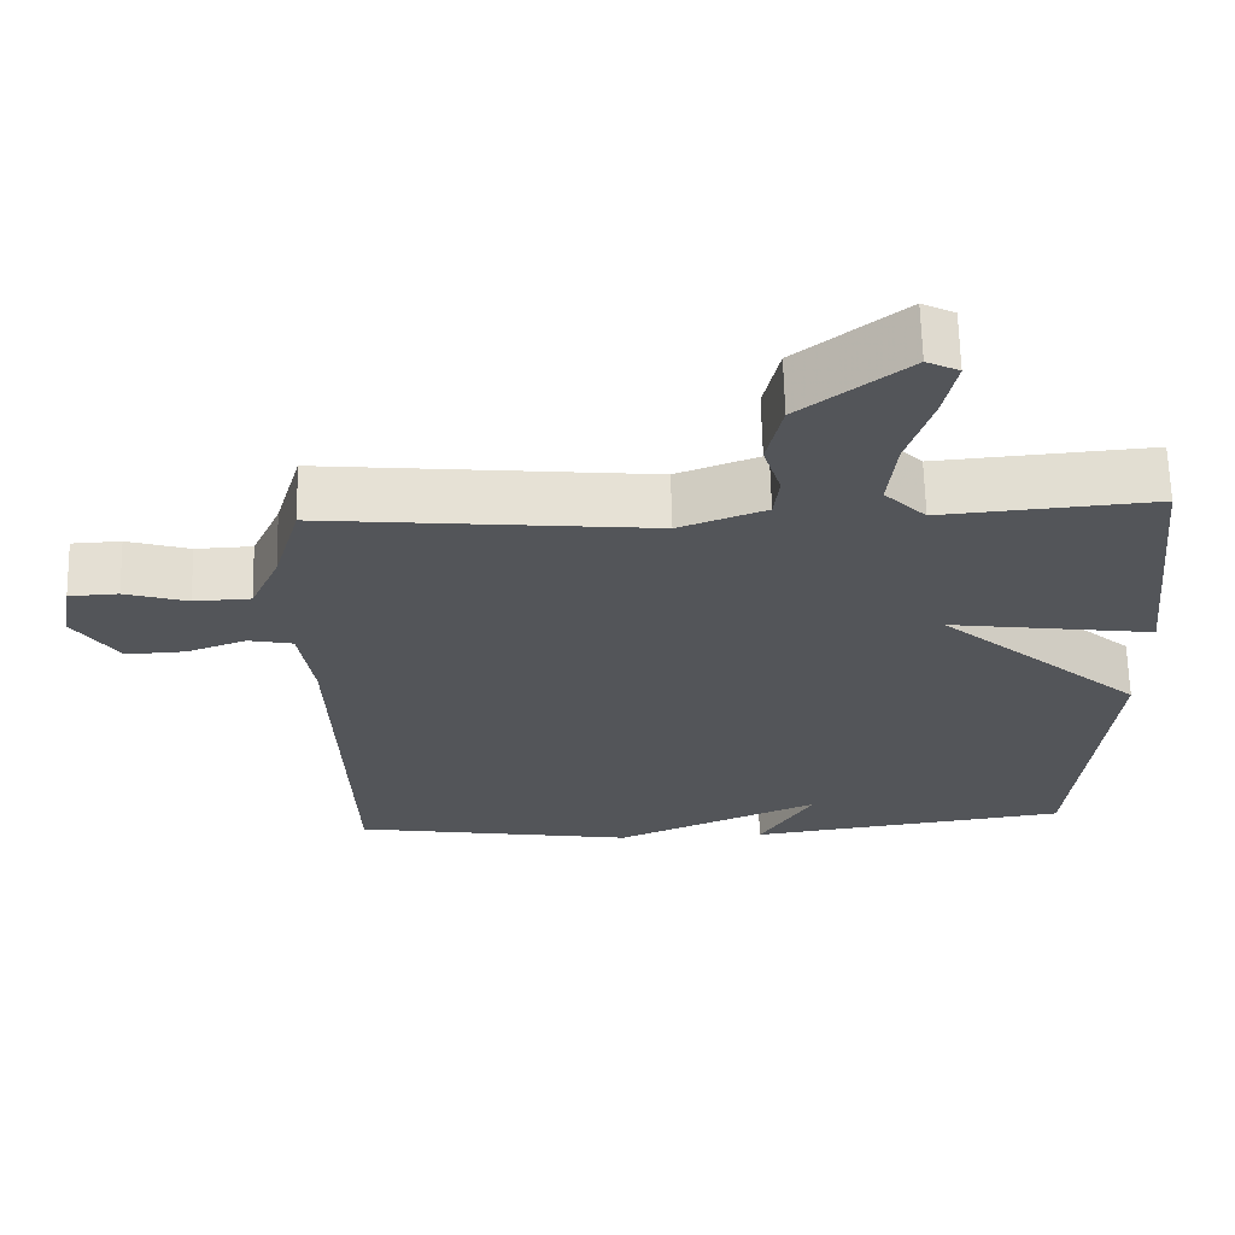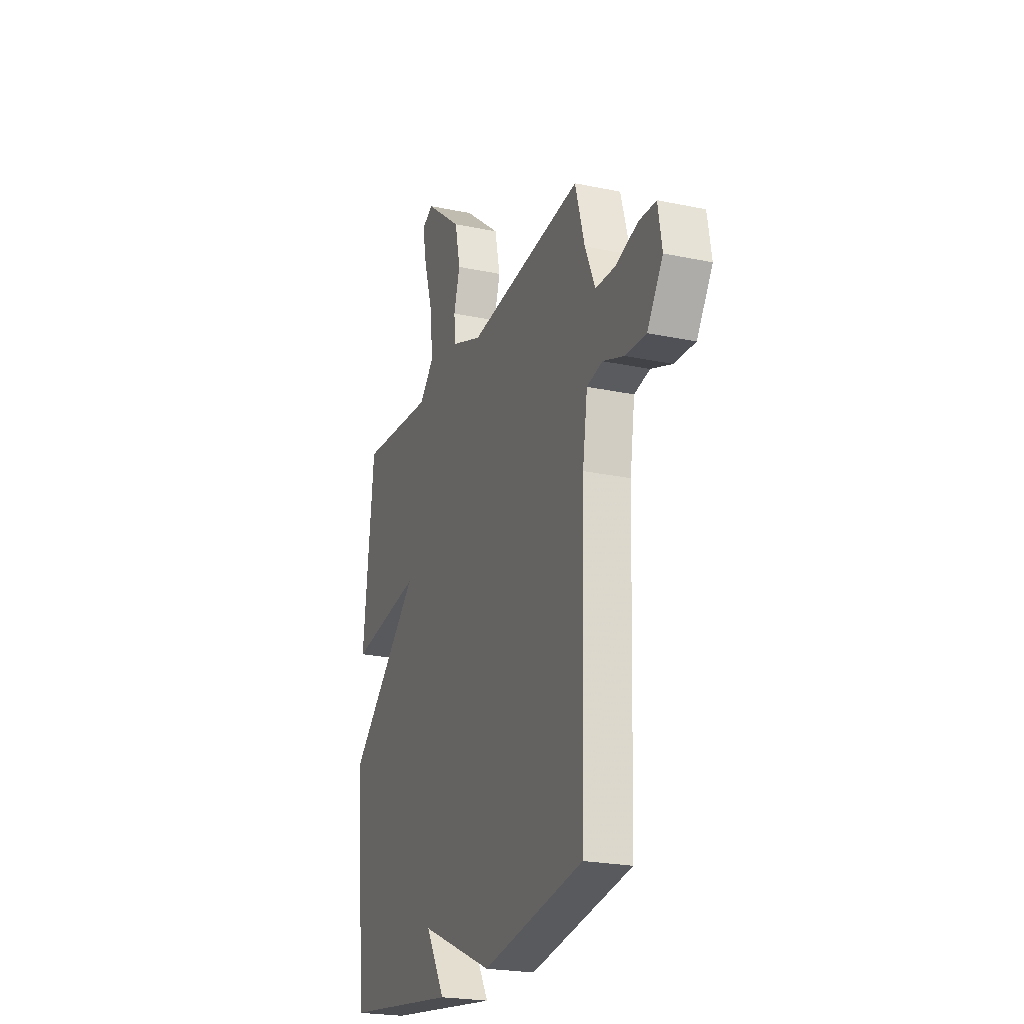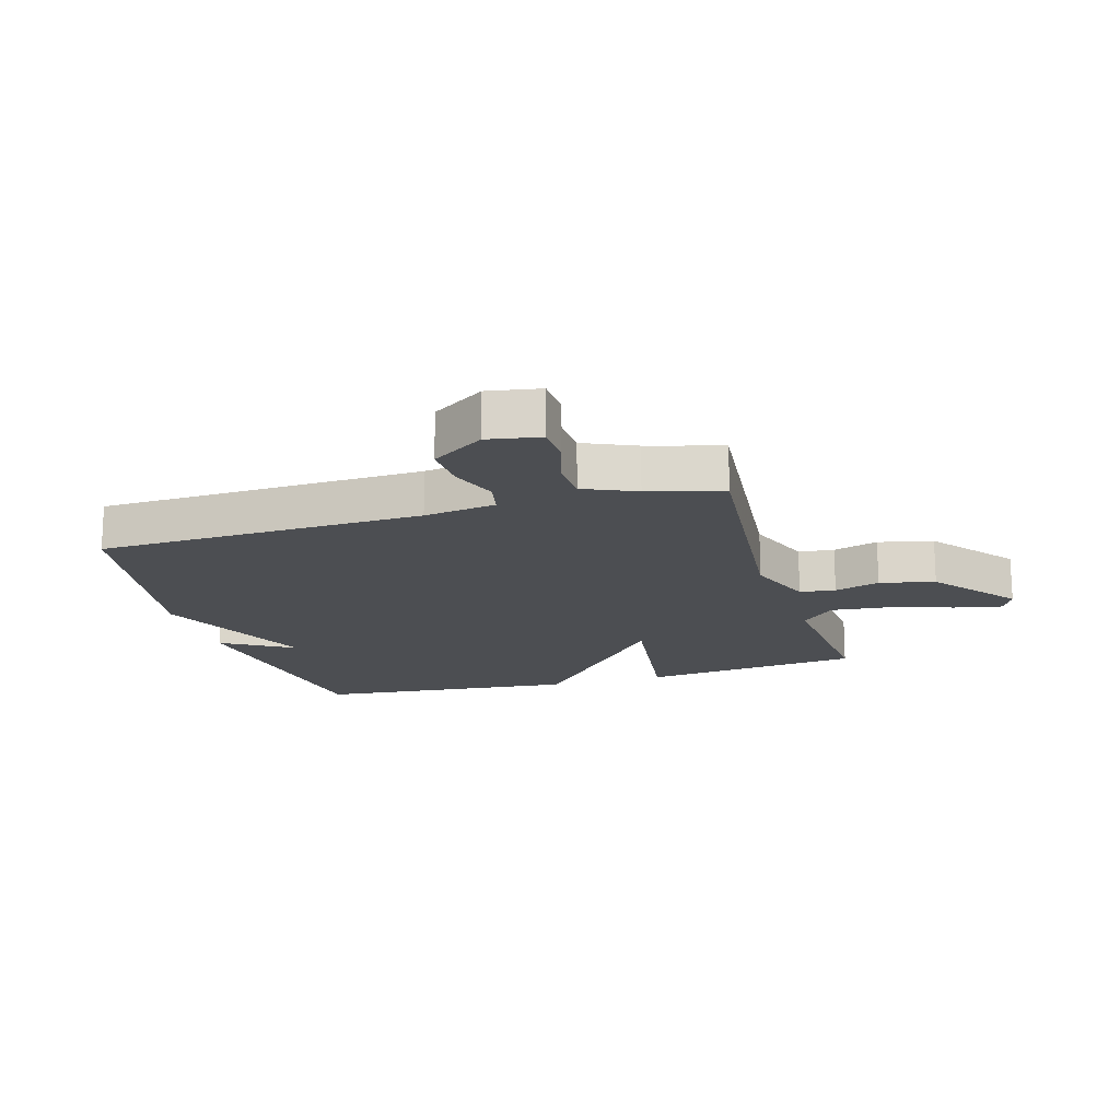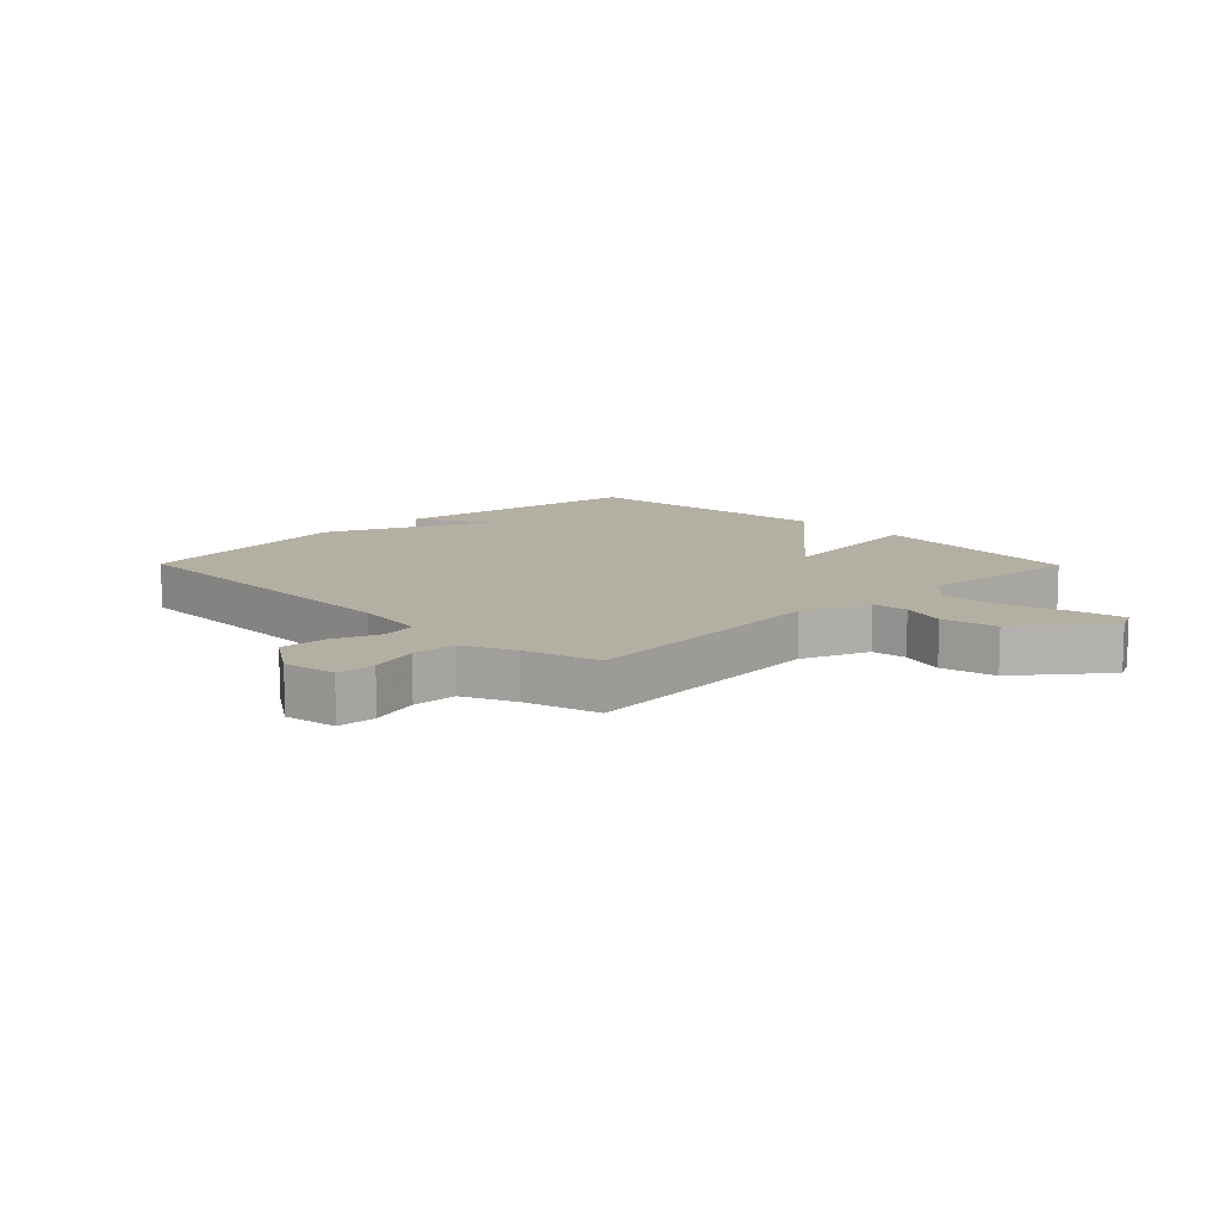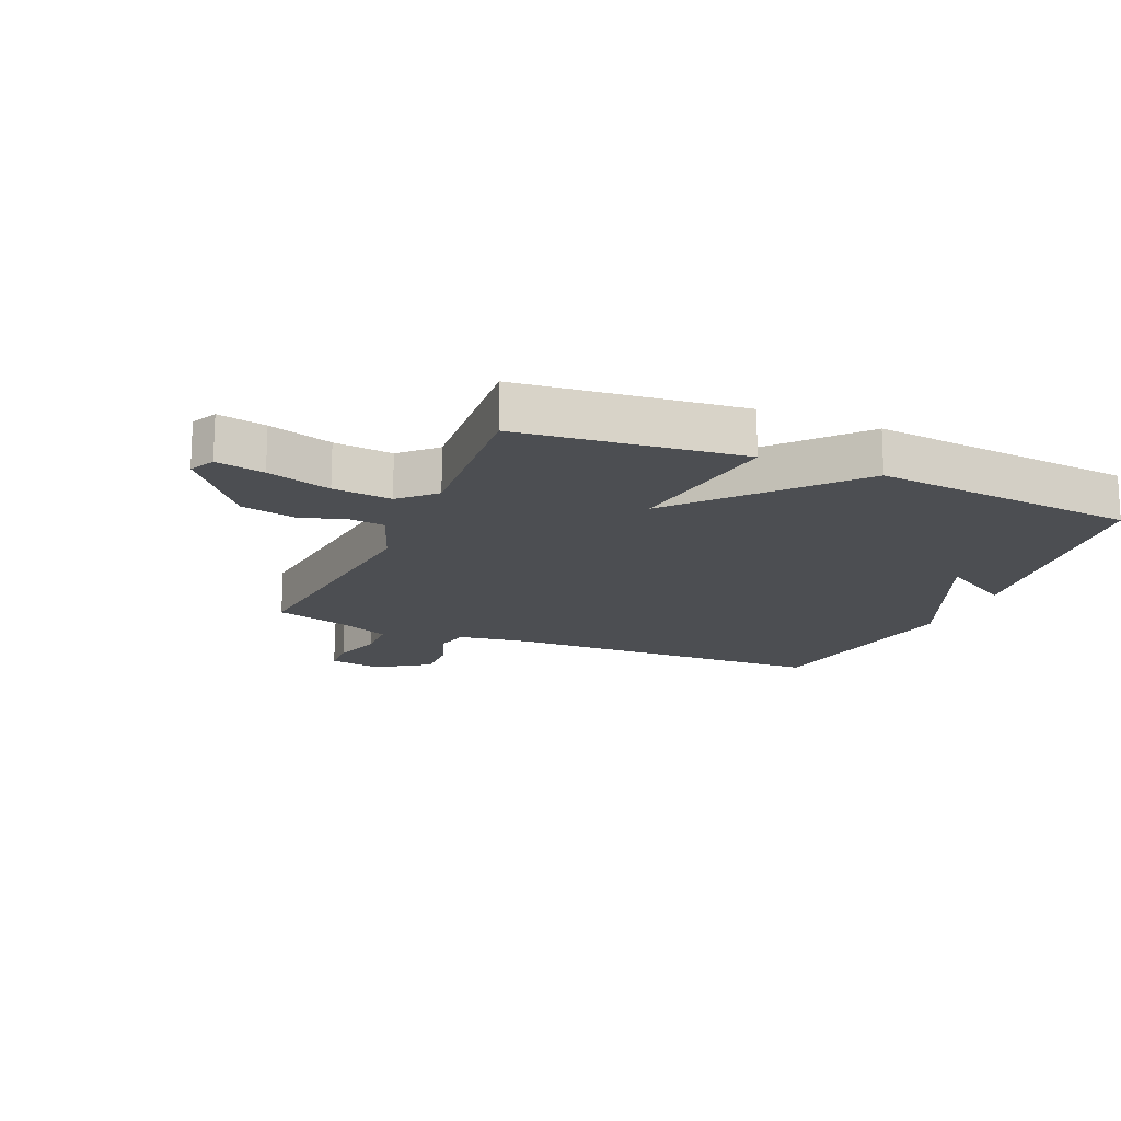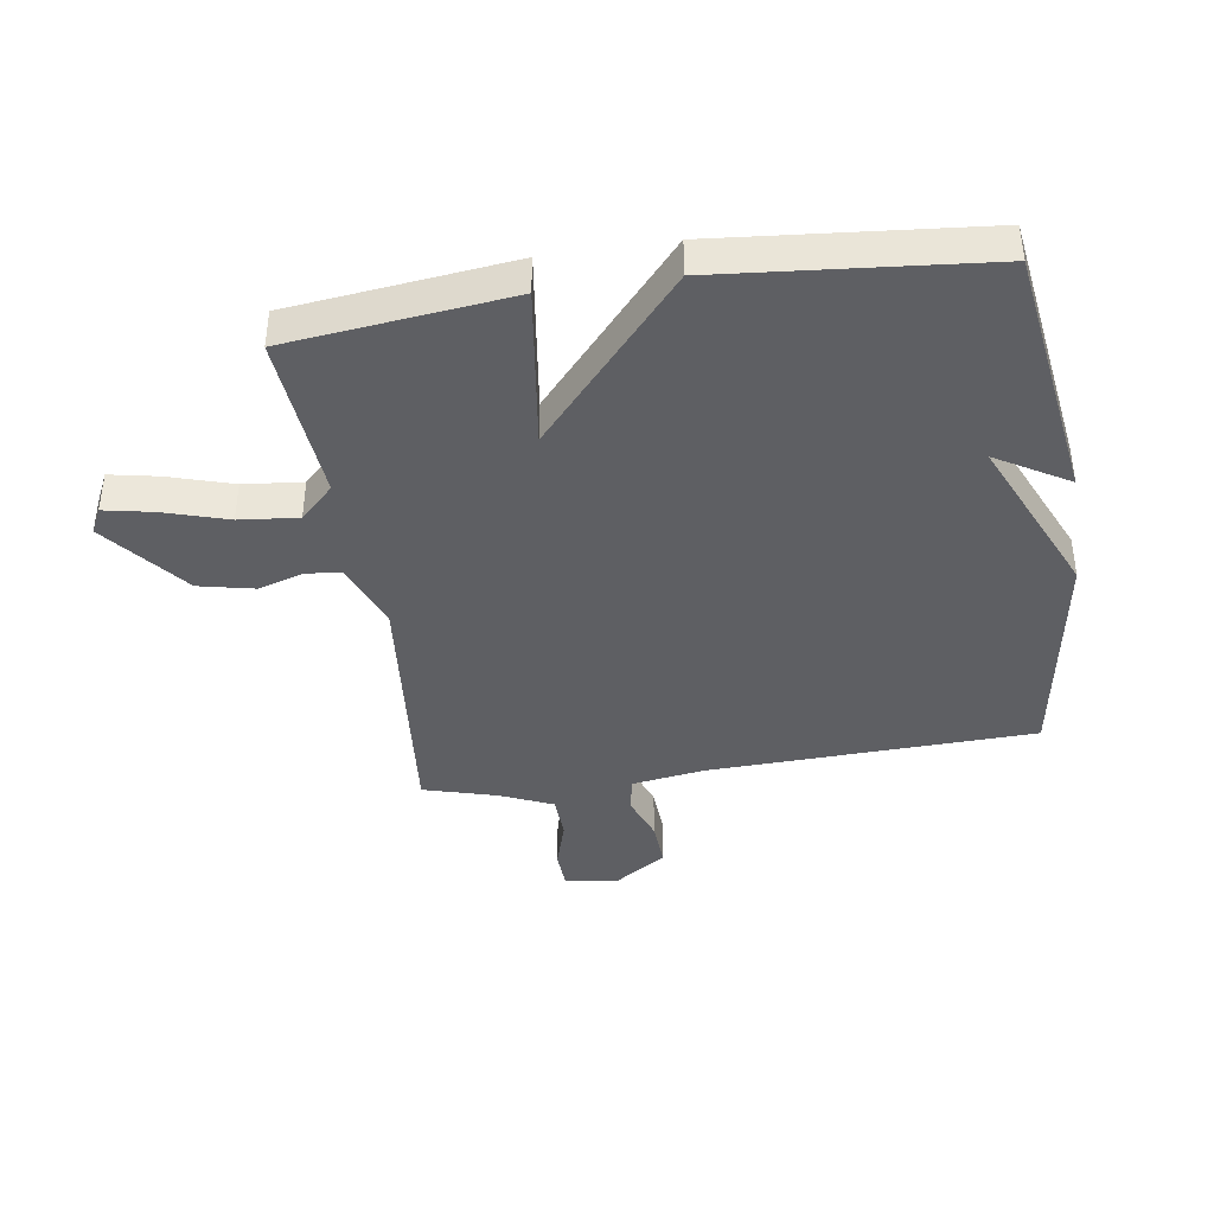
<metadata>
{"format":"obj","ext":"obj","renderer":"f3d","projection":"perspective","resolution":1024,"background":"white","views":[{"elev":65.4,"azim":-1.4,"up":"+Z"},{"elev":-23.1,"azim":-109.7,"up":"+Z"},{"elev":-17.0,"azim":-73.7,"up":"+Y"},{"elev":11.2,"azim":-44.5,"up":"+Y"},{"elev":-16.5,"azim":66.7,"up":"+Y"},{"elev":-40.5,"azim":98.7,"up":"+Y"}]}
</metadata>
<code>
v 0.5 0.07 0.5
v 0.541 0.07 0.134
v 0.272 0.07 0.171
v 0.541 0.07 -0.066
v 0.5 0.07 -0.5
v 0.074 0.07 -0.56
v 0.145 0.07 -0.441
v -0.126 0.07 -0.56
v -0.5 0.07 -0.5
v -0.518 0.07 0.039
v -0.536 0.07 0.158
v -0.594 0.07 0.17
v -0.672 0.07 0.141
v -0.75 0.07 0.137
v -0.808 0.07 0.224
v -0.793 0.07 0.311
v -0.729 0.07 0.314
v -0.647 0.07 0.289
v -0.573 0.07 0.292
v -0.535 0.07 0.378
v -0.5 0.07 0.5
v -0.071 0.07 0.458
v 0.042 0.07 0.501
v 0.049 0.07 0.56
v 0.026 0.07 0.635
v 0.046 0.07 0.726
v 0.184 0.07 0.836
v 0.226 0.07 0.815
v 0.21 0.07 0.735
v 0.177 0.07 0.629
v 0.167 0.07 0.532
v 0.221 0.07 0.477
v 0.5 0 0.5
v 0.541 0 0.134
v 0.272 0 0.171
v 0.541 0 -0.066
v 0.5 0 -0.5
v 0.074 0 -0.56
v 0.145 0 -0.441
v -0.126 0 -0.56
v -0.5 0 -0.5
v -0.518 0 0.039
v -0.536 0 0.158
v -0.594 0 0.17
v -0.672 0 0.141
v -0.75 0 0.137
v -0.808 0 0.224
v -0.793 0 0.311
v -0.729 0 0.314
v -0.647 0 0.289
v -0.573 0 0.292
v -0.535 0 0.378
v -0.5 0 0.5
v -0.071 0 0.458
v 0.042 0 0.501
v 0.049 0 0.56
v 0.026 0 0.635
v 0.046 0 0.726
v 0.184 0 0.836
v 0.226 0 0.815
v 0.21 0 0.735
v 0.177 0 0.629
v 0.167 0 0.532
v 0.221 0 0.477
f 28 29 30
f 27 28 30
f 26 27 30
f 25 26 30
f 24 25 30
f 23 24 30 31
f 22 23 31 32
f 20 21 22
f 19 20 22 32
f 16 17 18
f 15 16 18
f 14 15 18
f 13 14 18
f 12 13 18
f 11 12 18 19
f 7 8 9 10
f 7 10 11
f 4 5 6 7
f 7 11 19
f 4 7 19
f 3 4 19
f 3 19 32
f 2 3 32
f 1 2 32
f 62 61 60
f 62 60 59
f 62 59 58
f 62 58 57
f 62 57 56
f 63 62 56 55
f 64 63 55 54
f 54 53 52
f 64 54 52 51
f 50 49 48
f 50 48 47
f 50 47 46
f 50 46 45
f 50 45 44
f 51 50 44 43
f 42 41 40 39
f 43 42 39
f 39 38 37 36
f 51 43 39
f 51 39 36
f 51 36 35
f 64 51 35
f 64 35 34
f 64 34 33
f 1 33 34 2
f 2 34 35 3
f 3 35 36 4
f 4 36 37 5
f 5 37 38 6
f 6 38 39 7
f 7 39 40 8
f 8 40 41 9
f 9 41 42 10
f 10 42 43 11
f 11 43 44 12
f 12 44 45 13
f 13 45 46 14
f 14 46 47 15
f 15 47 48 16
f 16 48 49 17
f 17 49 50 18
f 18 50 51 19
f 19 51 52 20
f 20 52 53 21
f 21 53 54 22
f 22 54 55 23
f 23 55 56 24
f 24 56 57 25
f 25 57 58 26
f 26 58 59 27
f 27 59 60 28
f 28 60 61 29
f 29 61 62 30
f 30 62 63 31
f 31 63 64 32
f 32 64 33 1

</code>
